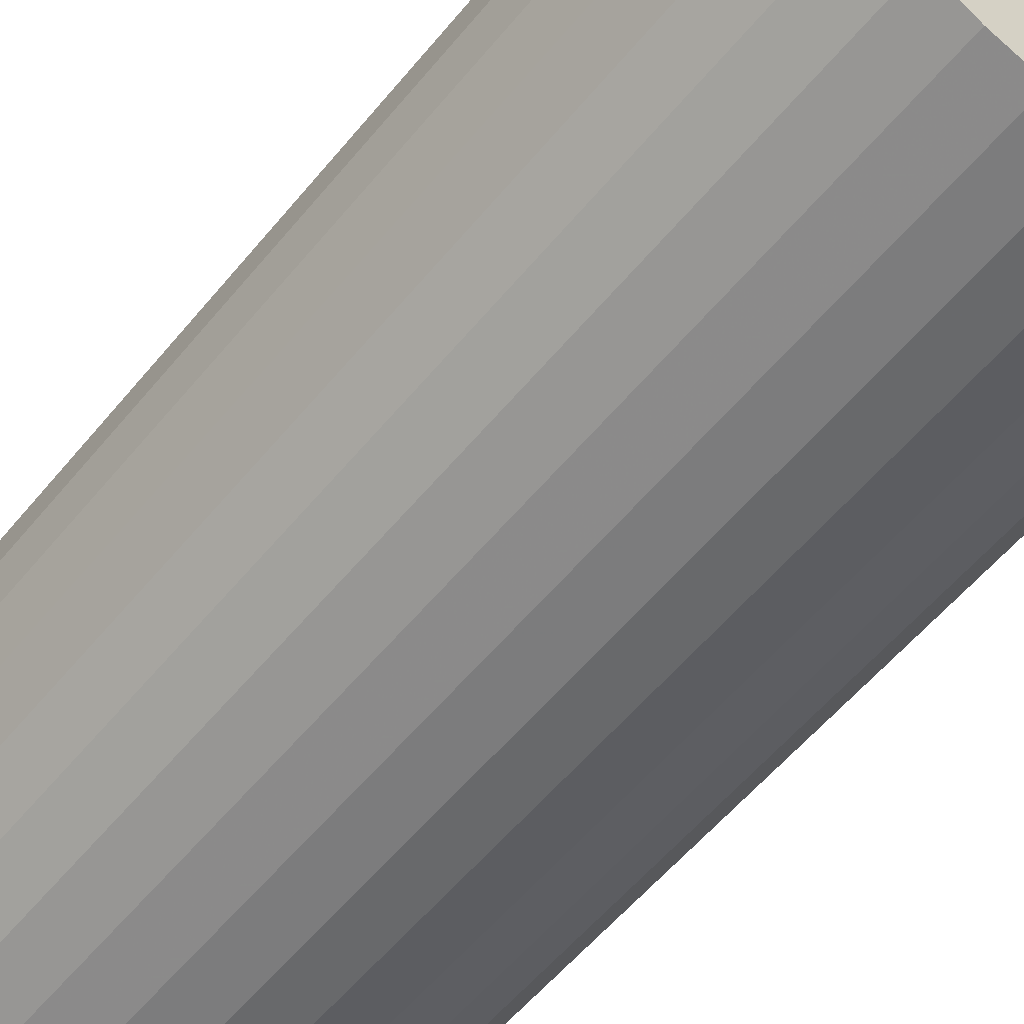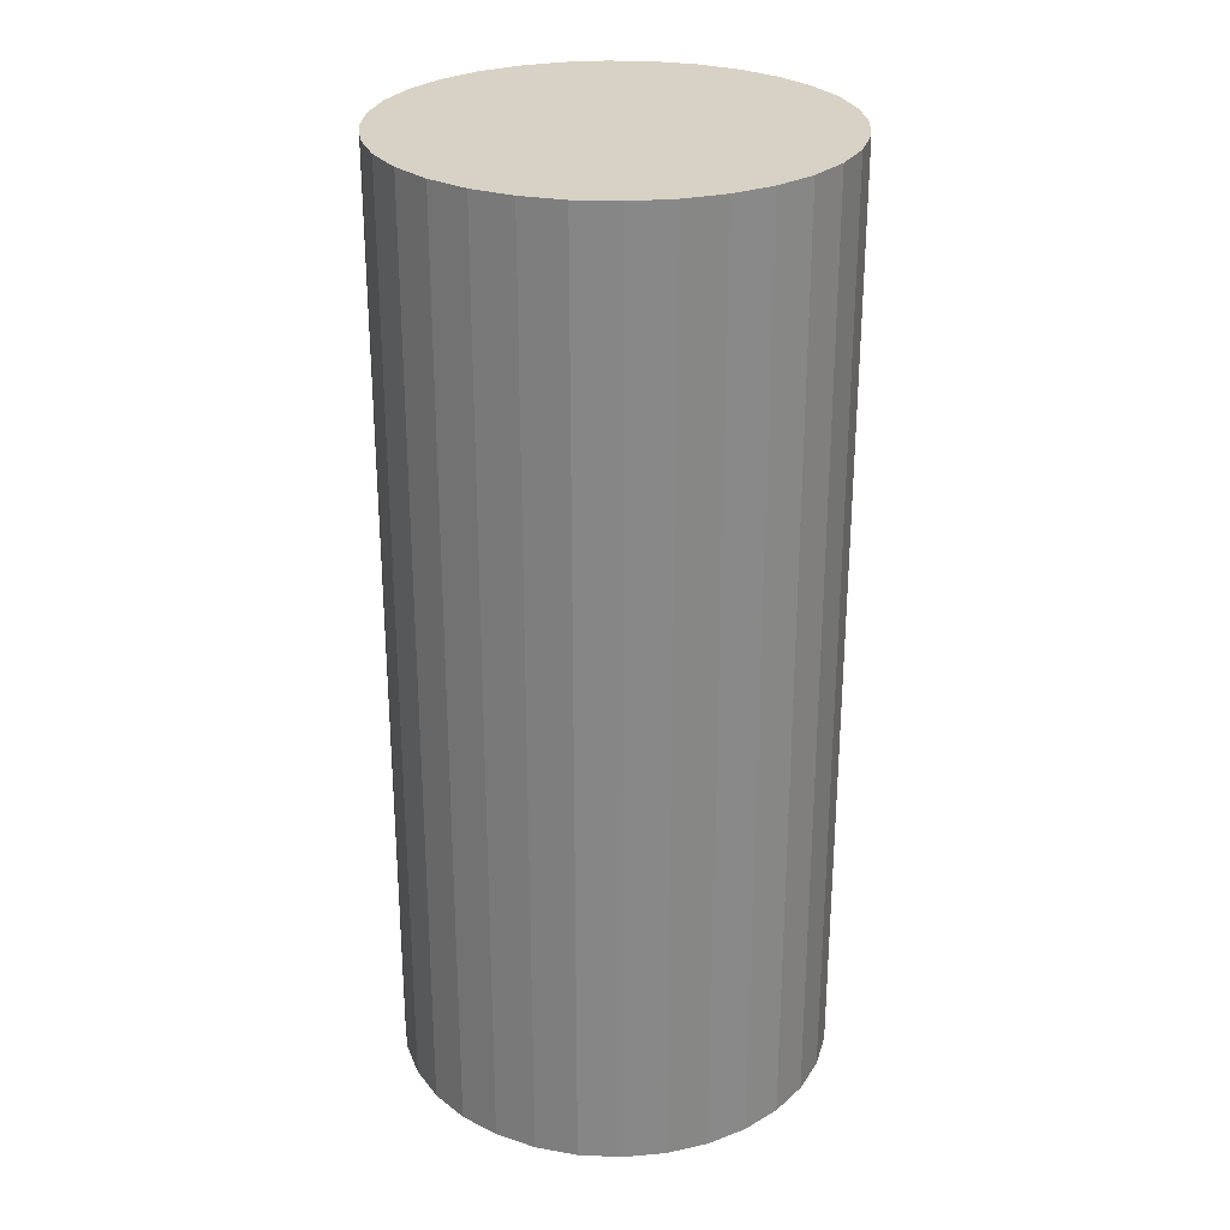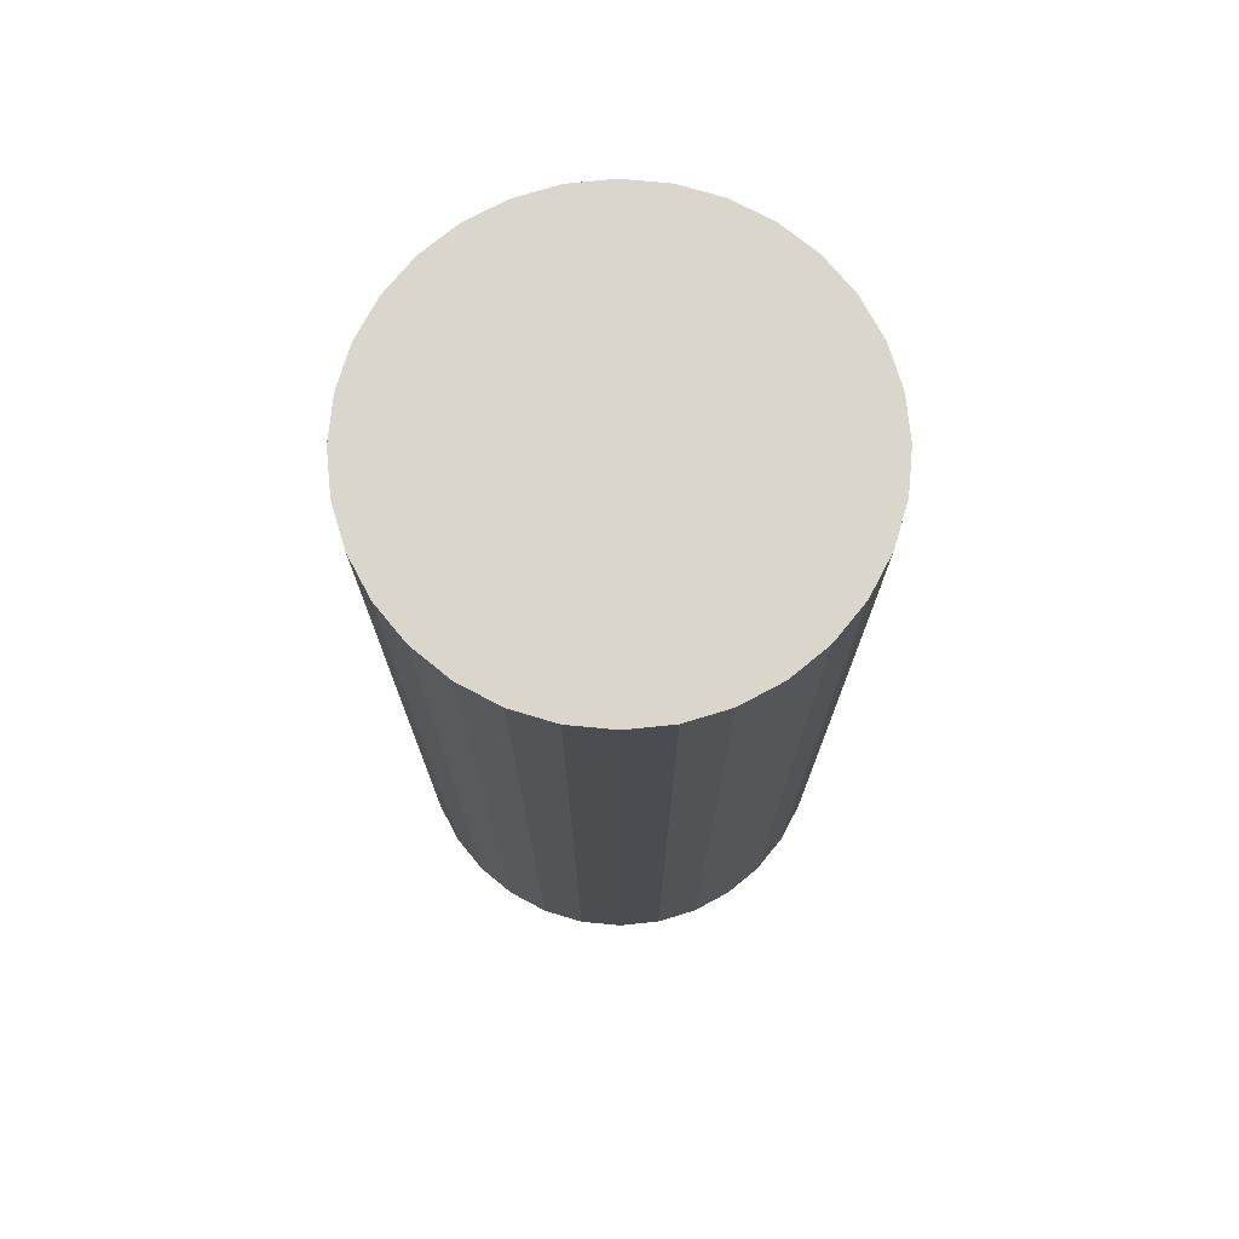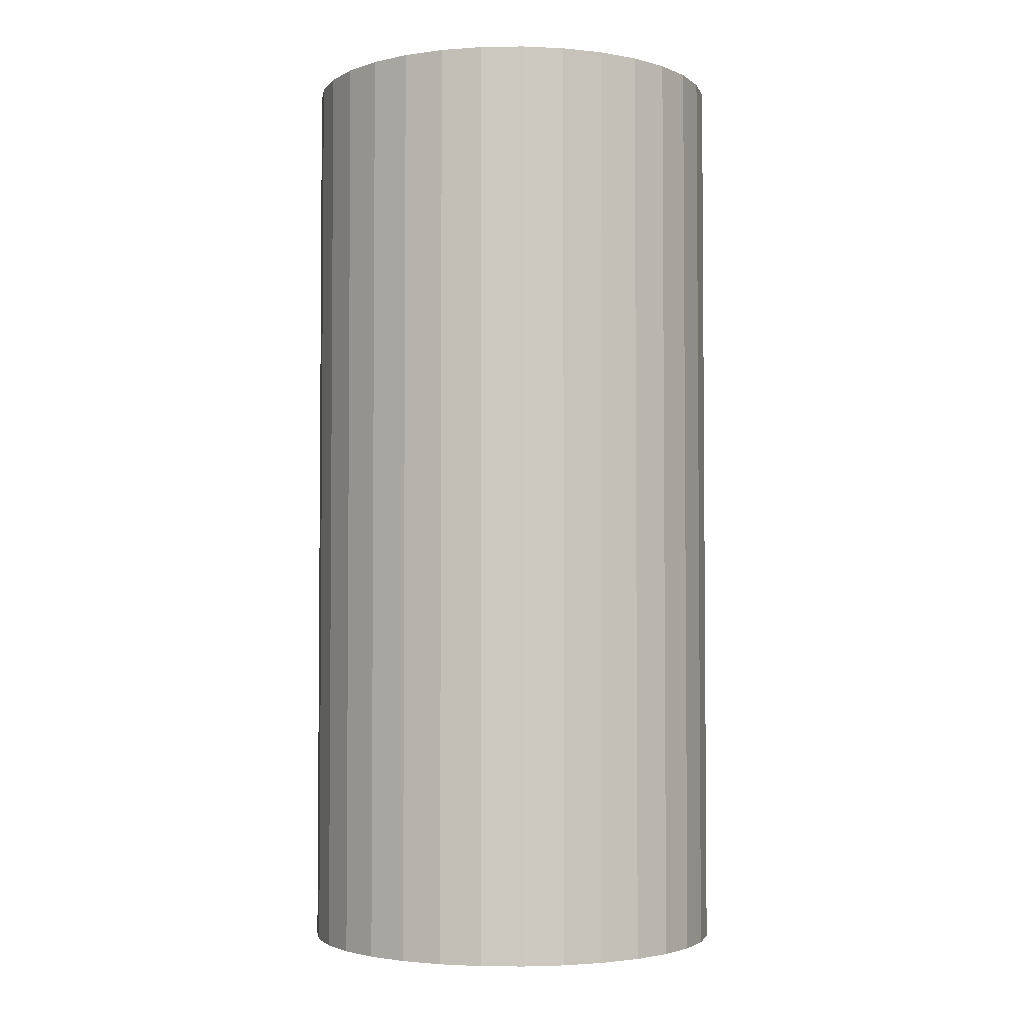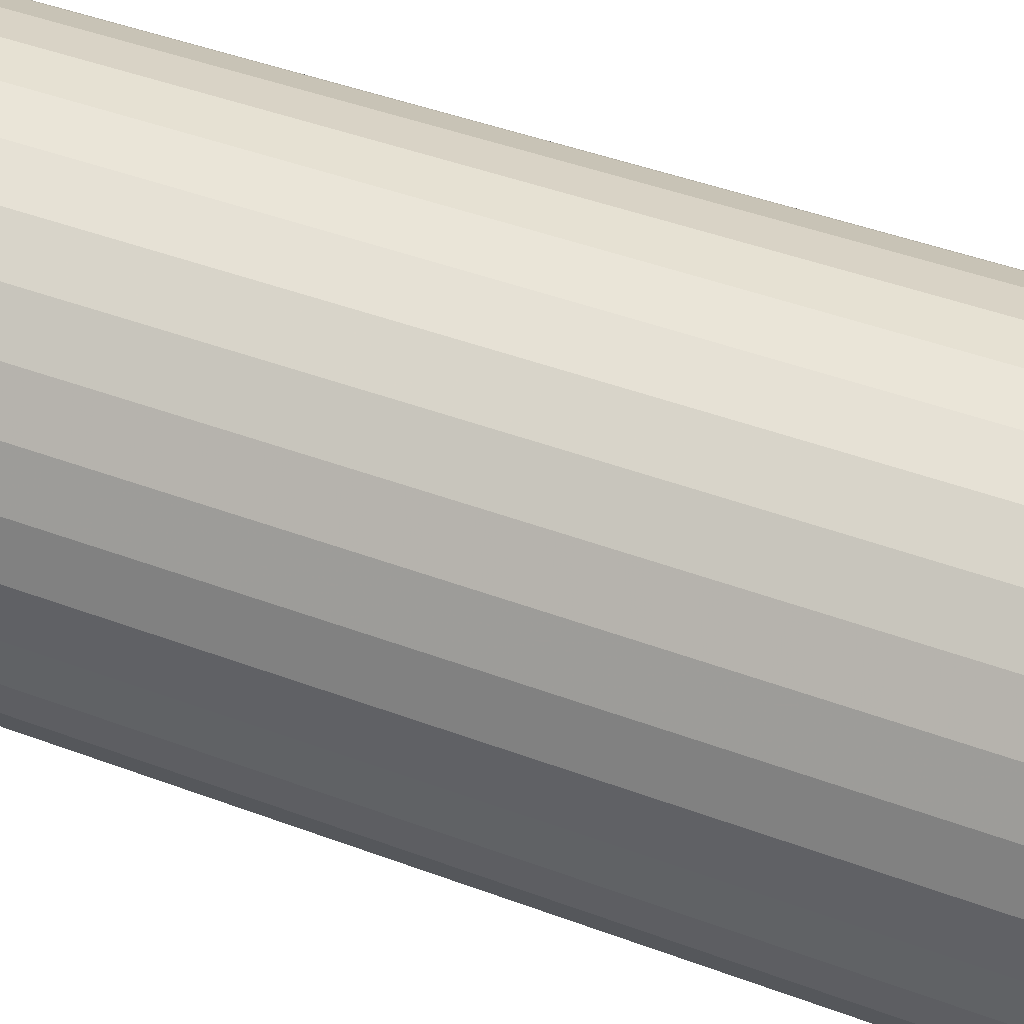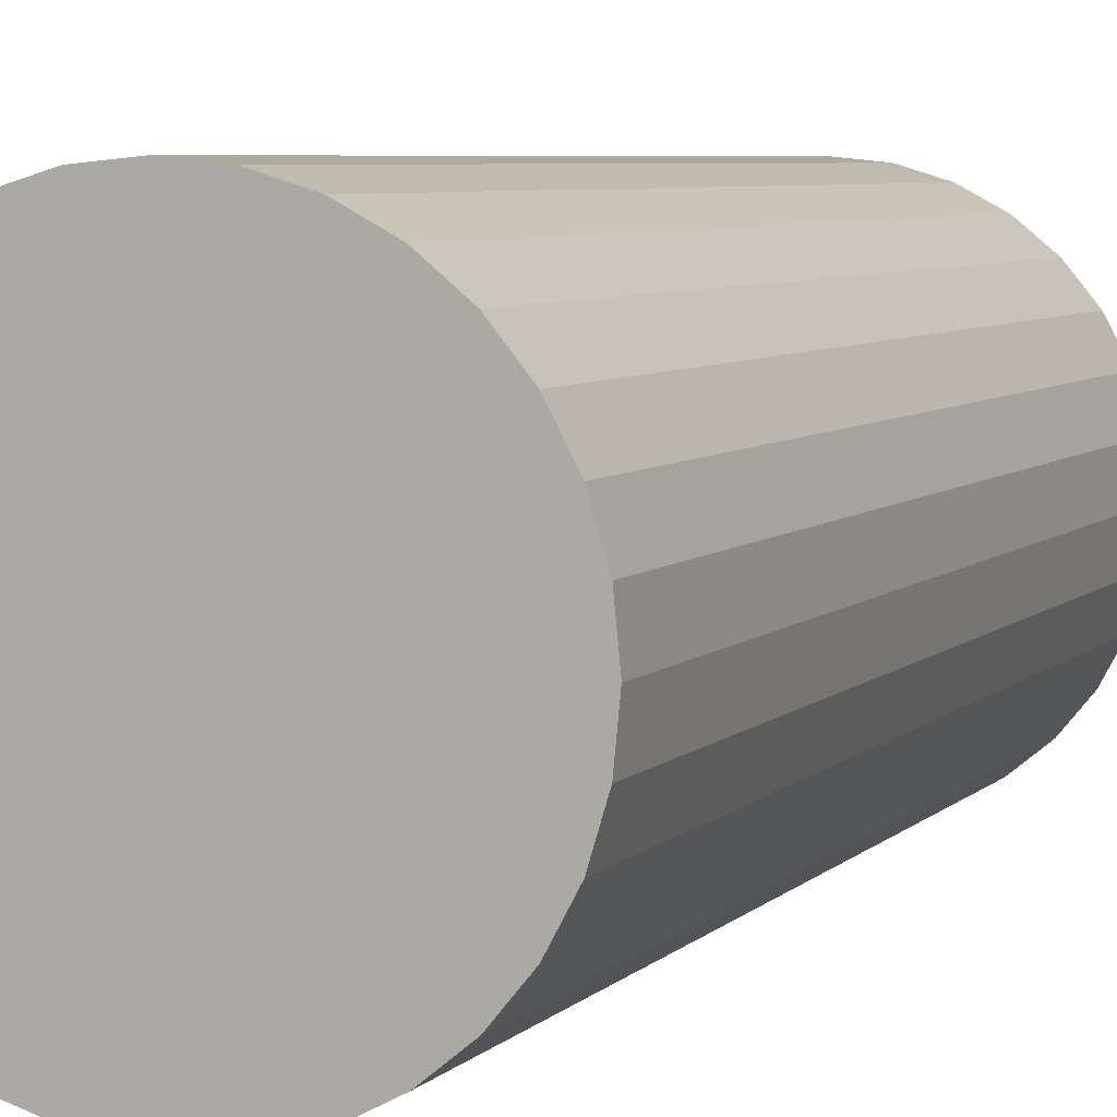
<metadata>
{"format":"obj","ext":"obj","renderer":"f3d","projection":"perspective","resolution":1024,"background":"white","views":[{"elev":-55.8,"azim":141.5,"up":"+Y"},{"elev":27.5,"azim":-159.3,"up":"+Z"},{"elev":74.0,"azim":146.1,"up":"+Z"},{"elev":-3.1,"azim":-36.6,"up":"+Z"},{"elev":43.2,"azim":114.1,"up":"+Y"},{"elev":5.7,"azim":-158.1,"up":"+Y"}]}
</metadata>
<code>
v 0 0 -0.04694
v 0.02168 0 -0.04694
v 0.02168 0 0.04694
v 0 0 0.04694
v 0.02127 0.00423 -0.04694
v 0.02127 0.00423 0.04694
v 0.02003 0.008297 -0.04694
v 0.02003 0.008297 0.04694
v 0.01803 0.01205 -0.04694
v 0.01803 0.01205 0.04694
v 0.01533 0.01533 -0.04694
v 0.01533 0.01533 0.04694
v 0.01205 0.01803 -0.04694
v 0.01205 0.01803 0.04694
v 0.008297 0.02003 -0.04694
v 0.008297 0.02003 0.04694
v 0.00423 0.02127 -0.04694
v 0.00423 0.02127 0.04694
v 0 0.02168 -0.04694
v 0 0.02168 0.04694
v -0.00423 0.02127 -0.04694
v -0.00423 0.02127 0.04694
v -0.008297 0.02003 -0.04694
v -0.008297 0.02003 0.04694
v -0.01205 0.01803 -0.04694
v -0.01205 0.01803 0.04694
v -0.01533 0.01533 -0.04694
v -0.01533 0.01533 0.04694
v -0.01803 0.01205 -0.04694
v -0.01803 0.01205 0.04694
v -0.02003 0.008297 -0.04694
v -0.02003 0.008297 0.04694
v -0.02127 0.00423 -0.04694
v -0.02127 0.00423 0.04694
v -0.02168 0 -0.04694
v -0.02168 0 0.04694
v -0.02127 -0.00423 -0.04694
v -0.02127 -0.00423 0.04694
v -0.02003 -0.008297 -0.04694
v -0.02003 -0.008297 0.04694
v -0.01803 -0.01205 -0.04694
v -0.01803 -0.01205 0.04694
v -0.01533 -0.01533 -0.04694
v -0.01533 -0.01533 0.04694
v -0.01205 -0.01803 -0.04694
v -0.01205 -0.01803 0.04694
v -0.008297 -0.02003 -0.04694
v -0.008297 -0.02003 0.04694
v -0.00423 -0.02127 -0.04694
v -0.00423 -0.02127 0.04694
v -0 -0.02168 -0.04694
v -0 -0.02168 0.04694
v 0.00423 -0.02127 -0.04694
v 0.00423 -0.02127 0.04694
v 0.008297 -0.02003 -0.04694
v 0.008297 -0.02003 0.04694
v 0.01205 -0.01803 -0.04694
v 0.01205 -0.01803 0.04694
v 0.01533 -0.01533 -0.04694
v 0.01533 -0.01533 0.04694
v 0.01803 -0.01205 -0.04694
v 0.01803 -0.01205 0.04694
v 0.02003 -0.008297 -0.04694
v 0.02003 -0.008297 0.04694
v 0.02127 -0.00423 -0.04694
v 0.02127 -0.00423 0.04694
f 2 1 5
f 2 5 3
f 3 5 6
f 3 6 4
f 5 1 7
f 5 7 6
f 6 7 8
f 6 8 4
f 7 1 9
f 7 9 8
f 8 9 10
f 8 10 4
f 9 1 11
f 9 11 10
f 10 11 12
f 10 12 4
f 11 1 13
f 11 13 12
f 12 13 14
f 12 14 4
f 13 1 15
f 13 15 14
f 14 15 16
f 14 16 4
f 15 1 17
f 15 17 16
f 16 17 18
f 16 18 4
f 17 1 19
f 17 19 18
f 18 19 20
f 18 20 4
f 19 1 21
f 19 21 20
f 20 21 22
f 20 22 4
f 21 1 23
f 21 23 22
f 22 23 24
f 22 24 4
f 23 1 25
f 23 25 24
f 24 25 26
f 24 26 4
f 25 1 27
f 25 27 26
f 26 27 28
f 26 28 4
f 27 1 29
f 27 29 28
f 28 29 30
f 28 30 4
f 29 1 31
f 29 31 30
f 30 31 32
f 30 32 4
f 31 1 33
f 31 33 32
f 32 33 34
f 32 34 4
f 33 1 35
f 33 35 34
f 34 35 36
f 34 36 4
f 35 1 37
f 35 37 36
f 36 37 38
f 36 38 4
f 37 1 39
f 37 39 38
f 38 39 40
f 38 40 4
f 39 1 41
f 39 41 40
f 40 41 42
f 40 42 4
f 41 1 43
f 41 43 42
f 42 43 44
f 42 44 4
f 43 1 45
f 43 45 44
f 44 45 46
f 44 46 4
f 45 1 47
f 45 47 46
f 46 47 48
f 46 48 4
f 47 1 49
f 47 49 48
f 48 49 50
f 48 50 4
f 49 1 51
f 49 51 50
f 50 51 52
f 50 52 4
f 51 1 53
f 51 53 52
f 52 53 54
f 52 54 4
f 53 1 55
f 53 55 54
f 54 55 56
f 54 56 4
f 55 1 57
f 55 57 56
f 56 57 58
f 56 58 4
f 57 1 59
f 57 59 58
f 58 59 60
f 58 60 4
f 59 1 61
f 59 61 60
f 60 61 62
f 60 62 4
f 61 1 63
f 61 63 62
f 62 63 64
f 62 64 4
f 63 1 65
f 63 65 64
f 64 65 66
f 64 66 4
f 65 1 2
f 65 2 66
f 66 2 3
f 66 3 4

</code>
